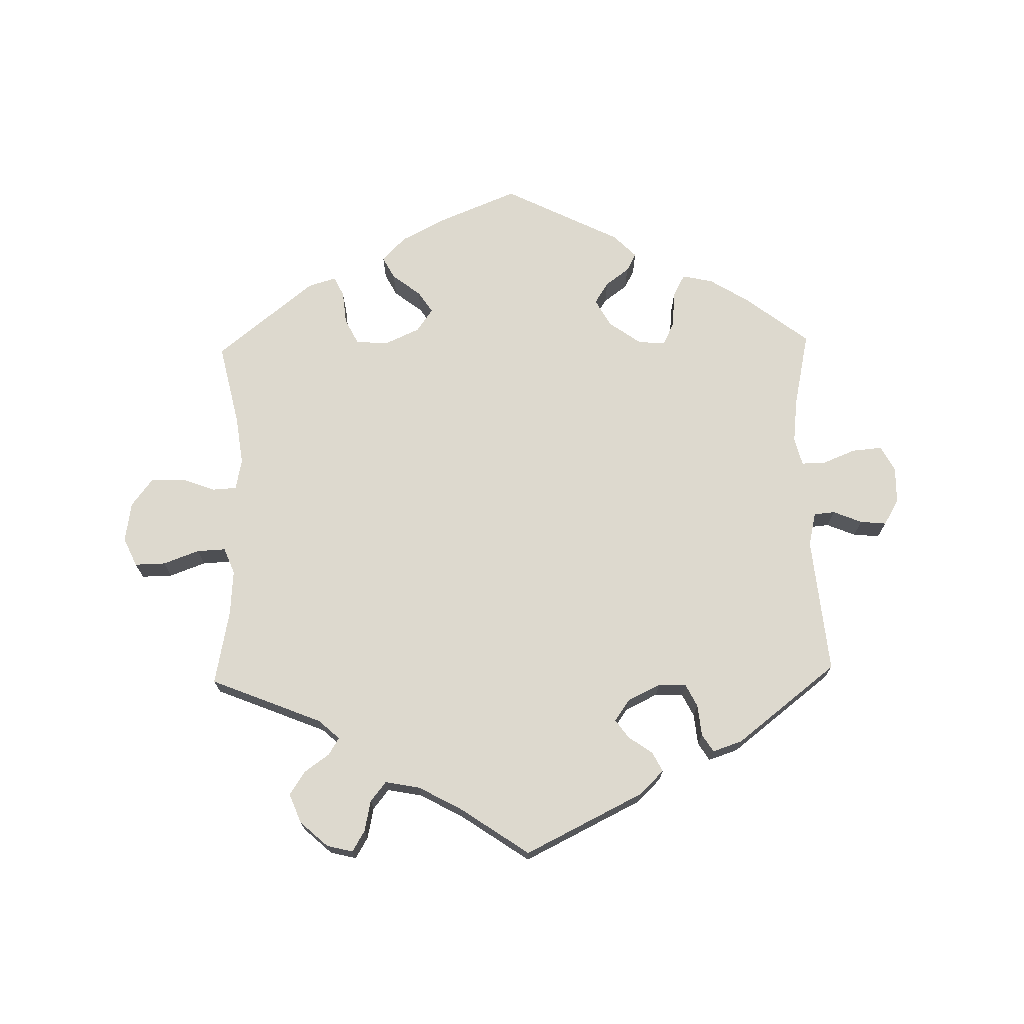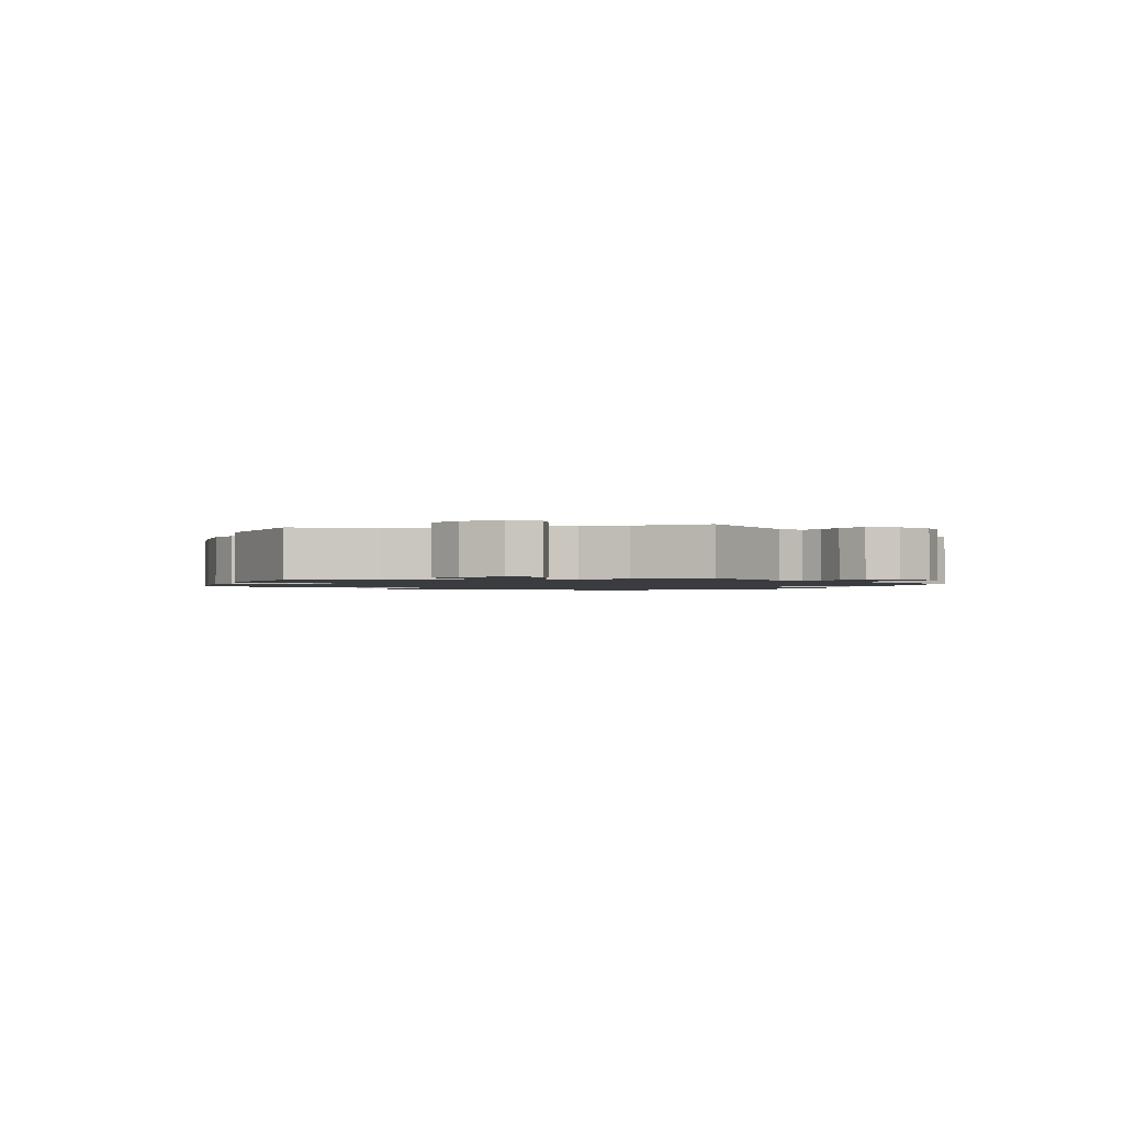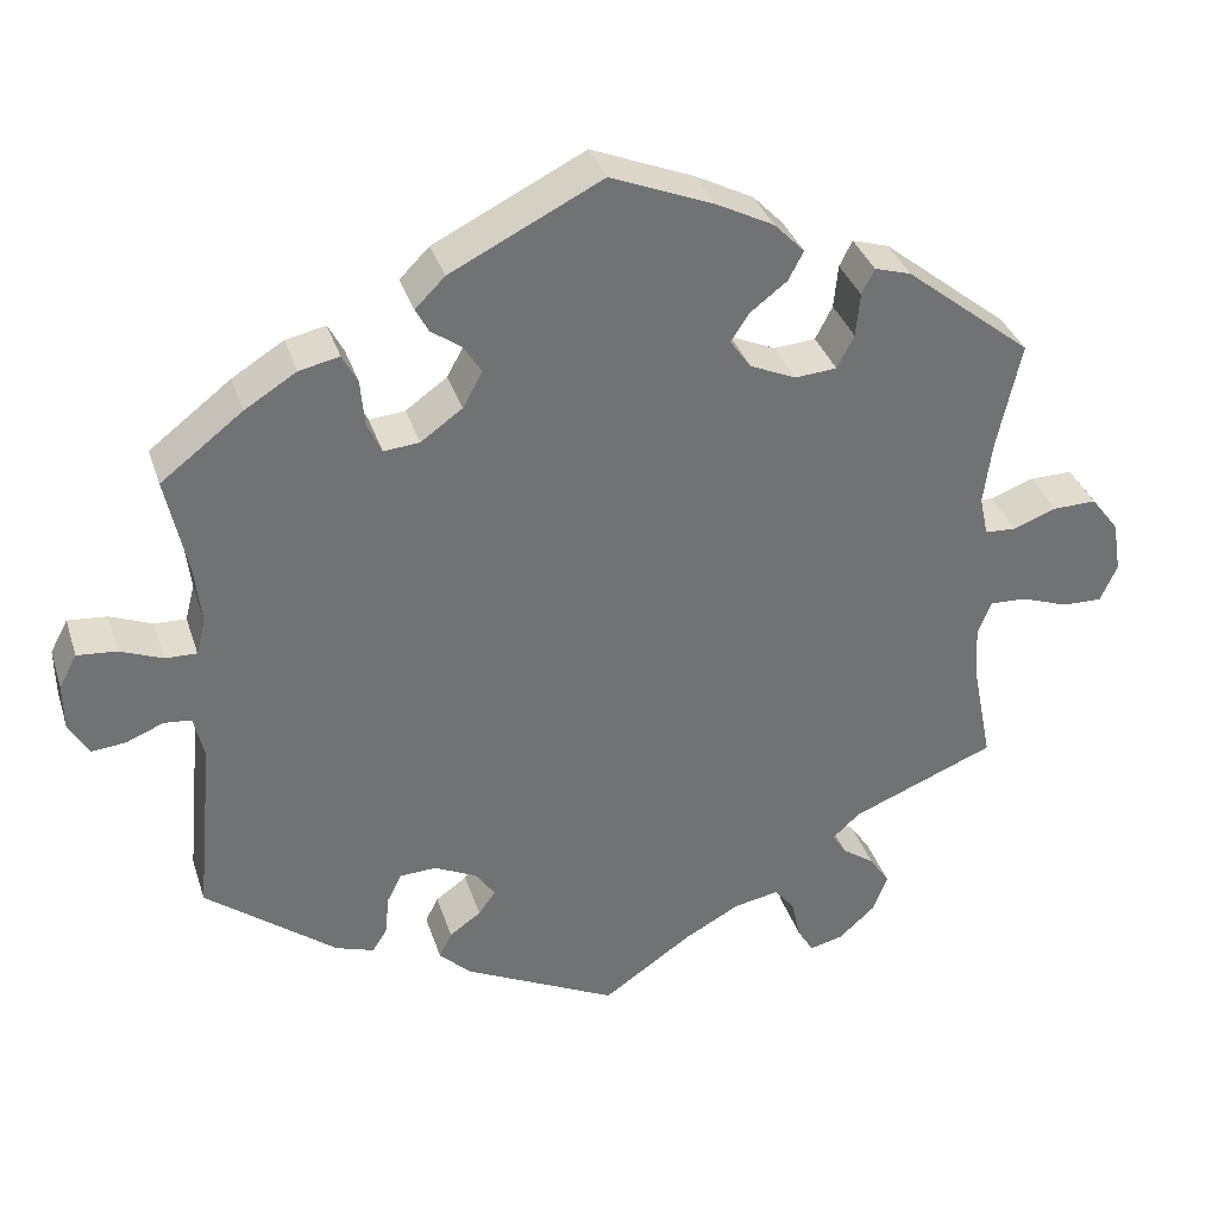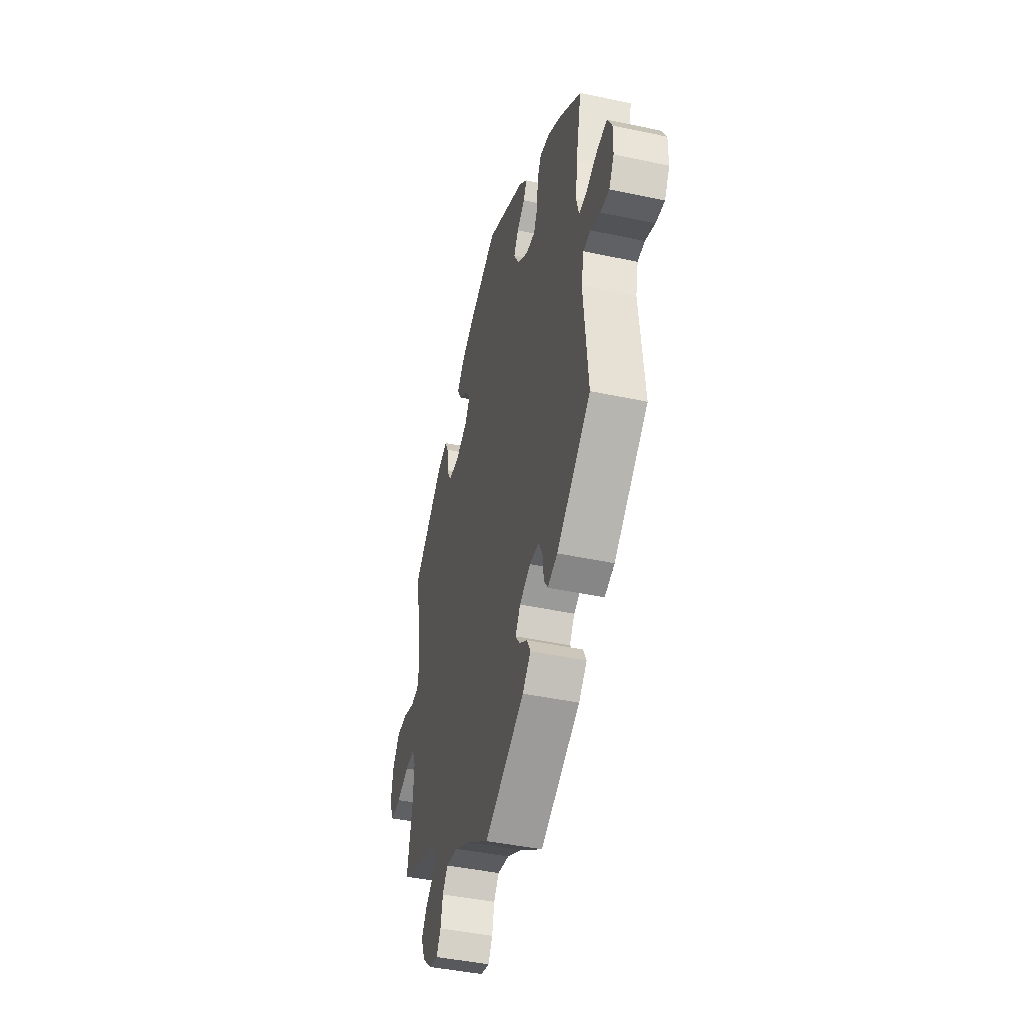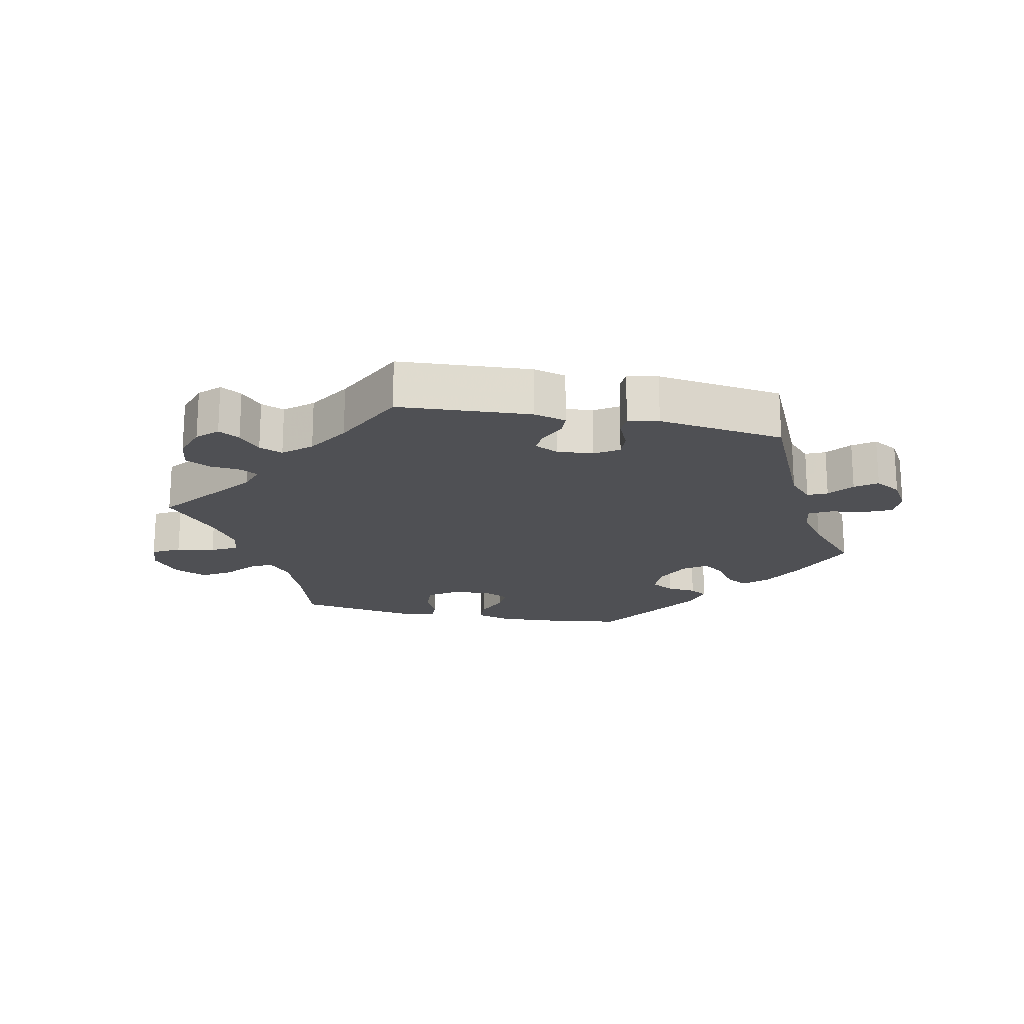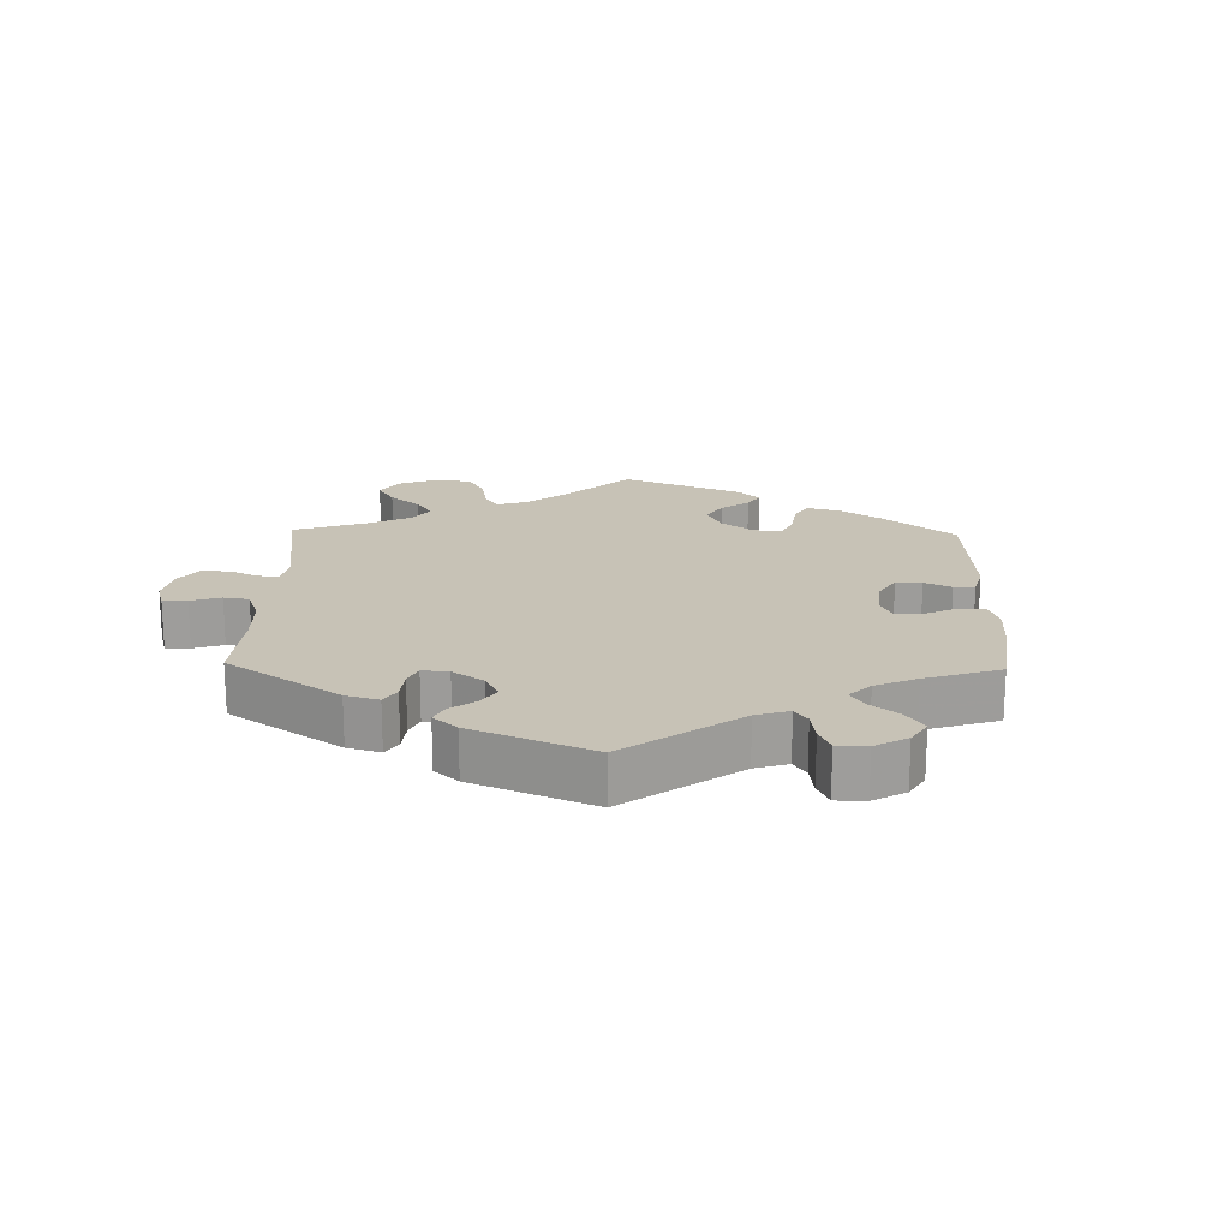
<metadata>
{"format":"obj","ext":"obj","renderer":"f3d","projection":"perspective","resolution":1024,"background":"white","views":[{"elev":71.7,"azim":178.6,"up":"+Y"},{"elev":-1.5,"azim":100.2,"up":"+Y"},{"elev":34.8,"azim":-16.9,"up":"+Z"},{"elev":-43.8,"azim":-104.1,"up":"+Z"},{"elev":-19.2,"azim":-161.9,"up":"+Y"},{"elev":19.2,"azim":-118.6,"up":"+Y"}]}
</metadata>
<code>
v 0.12 0.07 0.529
v 0.188 0.07 0.494
v 0.224 0.07 0.457
v 0.206 0.07 0.423
v 0.163 0.07 0.39
v 0.141 0.07 0.357
v 0.166 0.07 0.322
v 0.22 0.07 0.298
v 0.269 0.07 0.302
v 0.289 0.07 0.341
v 0.294 0.07 0.392
v 0.309 0.07 0.422
v 0.352 0.07 0.409
v 0.501 0.07 0.29
v 0.473 0.07 0.164
v 0.463 0.07 0.089
v 0.473 0.07 0.042
v 0.51 0.07 0.04
v 0.561 0.07 0.059
v 0.612 0.07 0.06
v 0.645 0.07 0.017
v 0.655 0.07 -0.044
v 0.635 0.07 -0.088
v 0.588 0.07 -0.087
v 0.533 0.07 -0.067
v 0.489 0.07 -0.065
v 0.473 0.07 -0.105
v 0.478 0.07 -0.174
v 0.501 0.07 -0.289
v 0.331 0.07 -0.358
v 0.299 0.07 -0.387
v 0.315 0.07 -0.413
v 0.353 0.07 -0.44
v 0.377 0.07 -0.476
v 0.359 0.07 -0.521
v 0.317 0.07 -0.559
v 0.277 0.07 -0.569
v 0.258 0.07 -0.537
v 0.248 0.07 -0.49
v 0.224 0.07 -0.46
v 0.171 0.07 -0.47
v 0.105 0.07 -0.506
v 0 0.07 -0.578
v -0.181 0.07 -0.489
v -0.218 0.07 -0.453
v -0.203 0.07 -0.423
v -0.166 0.07 -0.397
v -0.146 0.07 -0.369
v -0.169 0.07 -0.336
v -0.219 0.07 -0.312
v -0.262 0.07 -0.314
v -0.279 0.07 -0.348
v -0.284 0.07 -0.396
v -0.301 0.07 -0.423
v -0.346 0.07 -0.408
v -0.5 0.07 -0.289
v -0.48 0.07 -0.079
v -0.492 0.07 -0.028
v -0.524 0.07 -0.025
v -0.568 0.07 -0.043
v -0.608 0.07 -0.047
v -0.631 0.07 -0.008
v -0.632 0.07 0.048
v -0.611 0.07 0.087
v -0.565 0.07 0.083
v -0.515 0.07 0.063
v -0.478 0.07 0.062
v -0.467 0.07 0.105
v -0.475 0.07 0.173
v -0.5 0.07 0.289
v -0.404 0.07 0.363
v -0.343 0.07 0.401
v -0.296 0.07 0.411
v -0.278 0.07 0.377
v -0.273 0.07 0.322
v -0.256 0.07 0.286
v -0.214 0.07 0.29
v -0.165 0.07 0.325
v -0.142 0.07 0.367
v -0.163 0.07 0.4
v -0.199 0.07 0.426
v -0.214 0.07 0.454
v -0.179 0.07 0.489
v -0.001 0.07 0.578
v 0.12 0 0.529
v 0.188 0 0.494
v 0.224 0 0.457
v 0.206 0 0.423
v 0.163 0 0.39
v 0.141 0 0.357
v 0.166 0 0.322
v 0.22 0 0.298
v 0.269 0 0.302
v 0.289 0 0.341
v 0.294 0 0.392
v 0.309 0 0.422
v 0.352 0 0.409
v 0.501 0 0.29
v 0.473 0 0.164
v 0.463 0 0.089
v 0.473 0 0.042
v 0.51 0 0.04
v 0.561 0 0.059
v 0.612 0 0.06
v 0.645 0 0.017
v 0.655 0 -0.044
v 0.635 0 -0.088
v 0.588 0 -0.087
v 0.533 0 -0.067
v 0.489 0 -0.065
v 0.473 0 -0.105
v 0.478 0 -0.174
v 0.501 0 -0.289
v 0.331 0 -0.358
v 0.299 0 -0.387
v 0.315 0 -0.413
v 0.353 0 -0.44
v 0.377 0 -0.476
v 0.359 0 -0.521
v 0.317 0 -0.559
v 0.277 0 -0.569
v 0.258 0 -0.537
v 0.248 0 -0.49
v 0.224 0 -0.46
v 0.171 0 -0.47
v 0.105 0 -0.506
v 0 0 -0.578
v -0.181 0 -0.489
v -0.218 0 -0.453
v -0.203 0 -0.423
v -0.166 0 -0.397
v -0.146 0 -0.369
v -0.169 0 -0.336
v -0.219 0 -0.312
v -0.262 0 -0.314
v -0.279 0 -0.348
v -0.284 0 -0.396
v -0.301 0 -0.423
v -0.346 0 -0.408
v -0.5 0 -0.289
v -0.48 0 -0.079
v -0.492 0 -0.028
v -0.524 0 -0.025
v -0.568 0 -0.043
v -0.608 0 -0.047
v -0.631 0 -0.008
v -0.632 0 0.048
v -0.611 0 0.087
v -0.565 0 0.083
v -0.515 0 0.063
v -0.478 0 0.062
v -0.467 0 0.105
v -0.475 0 0.173
v -0.5 0 0.289
v -0.404 0 0.363
v -0.343 0 0.401
v -0.296 0 0.411
v -0.278 0 0.377
v -0.273 0 0.322
v -0.256 0 0.286
v -0.214 0 0.29
v -0.165 0 0.325
v -0.142 0 0.367
v -0.163 0 0.4
v -0.199 0 0.426
v -0.214 0 0.454
v -0.179 0 0.489
v -0.001 0 0.578
f 80 81 82 83
f 79 80 83 84
f 78 79 84 1
f 72 73 74 75
f 72 75 76
f 69 70 71 72
f 68 69 72 76
f 67 68 76 77
f 63 64 65 66
f 63 66 67
f 62 63 67
f 59 60 61 62
f 58 59 62 67
f 57 58 67 77
f 52 53 54 55
f 51 52 55 56
f 50 51 56 57
f 44 45 46 47
f 42 43 44 47
f 41 42 47 48
f 40 41 48 49
f 36 37 38 39
f 36 39 40
f 35 36 40
f 32 33 34 35
f 31 32 35 40
f 28 29 30
f 27 28 30 31
f 26 27 31 40
f 22 23 24 25
f 22 25 26
f 21 22 26
f 18 19 20 21
f 17 18 21 26
f 16 17 26 40
f 12 13 14 15
f 10 11 12 15
f 9 10 15 16
f 8 9 16 40
f 2 3 4 5
f 78 1 2 5
f 78 5 6
f 77 78 6 7
f 49 50 57 77
f 40 49 77
f 7 8 40 77
f 167 166 165 164
f 168 167 164 163
f 85 168 163 162
f 159 158 157 156
f 160 159 156
f 156 155 154 153
f 160 156 153 152
f 161 160 152 151
f 150 149 148 147
f 151 150 147
f 151 147 146
f 146 145 144 143
f 151 146 143 142
f 161 151 142 141
f 139 138 137 136
f 140 139 136 135
f 141 140 135 134
f 131 130 129 128
f 131 128 127 126
f 132 131 126 125
f 133 132 125 124
f 123 122 121 120
f 124 123 120
f 124 120 119
f 119 118 117 116
f 124 119 116 115
f 114 113 112
f 115 114 112 111
f 124 115 111 110
f 109 108 107 106
f 110 109 106
f 110 106 105
f 105 104 103 102
f 110 105 102 101
f 124 110 101 100
f 99 98 97 96
f 99 96 95 94
f 100 99 94 93
f 124 100 93 92
f 89 88 87 86
f 89 86 85 162
f 90 89 162
f 91 90 162 161
f 161 141 134 133
f 161 133 124
f 161 124 92 91
f 1 85 86 2
f 2 86 87 3
f 3 87 88 4
f 4 88 89 5
f 5 89 90 6
f 6 90 91 7
f 7 91 92 8
f 8 92 93 9
f 9 93 94 10
f 10 94 95 11
f 11 95 96 12
f 12 96 97 13
f 13 97 98 14
f 14 98 99 15
f 15 99 100 16
f 16 100 101 17
f 17 101 102 18
f 18 102 103 19
f 19 103 104 20
f 20 104 105 21
f 21 105 106 22
f 22 106 107 23
f 23 107 108 24
f 24 108 109 25
f 25 109 110 26
f 26 110 111 27
f 27 111 112 28
f 28 112 113 29
f 29 113 114 30
f 30 114 115 31
f 31 115 116 32
f 32 116 117 33
f 33 117 118 34
f 34 118 119 35
f 35 119 120 36
f 36 120 121 37
f 37 121 122 38
f 38 122 123 39
f 39 123 124 40
f 40 124 125 41
f 41 125 126 42
f 42 126 127 43
f 43 127 128 44
f 44 128 129 45
f 45 129 130 46
f 46 130 131 47
f 47 131 132 48
f 48 132 133 49
f 49 133 134 50
f 50 134 135 51
f 51 135 136 52
f 52 136 137 53
f 53 137 138 54
f 54 138 139 55
f 55 139 140 56
f 56 140 141 57
f 57 141 142 58
f 58 142 143 59
f 59 143 144 60
f 60 144 145 61
f 61 145 146 62
f 62 146 147 63
f 63 147 148 64
f 64 148 149 65
f 65 149 150 66
f 66 150 151 67
f 67 151 152 68
f 68 152 153 69
f 69 153 154 70
f 70 154 155 71
f 71 155 156 72
f 72 156 157 73
f 73 157 158 74
f 74 158 159 75
f 75 159 160 76
f 76 160 161 77
f 77 161 162 78
f 78 162 163 79
f 79 163 164 80
f 80 164 165 81
f 81 165 166 82
f 82 166 167 83
f 83 167 168 84
f 84 168 85 1

</code>
